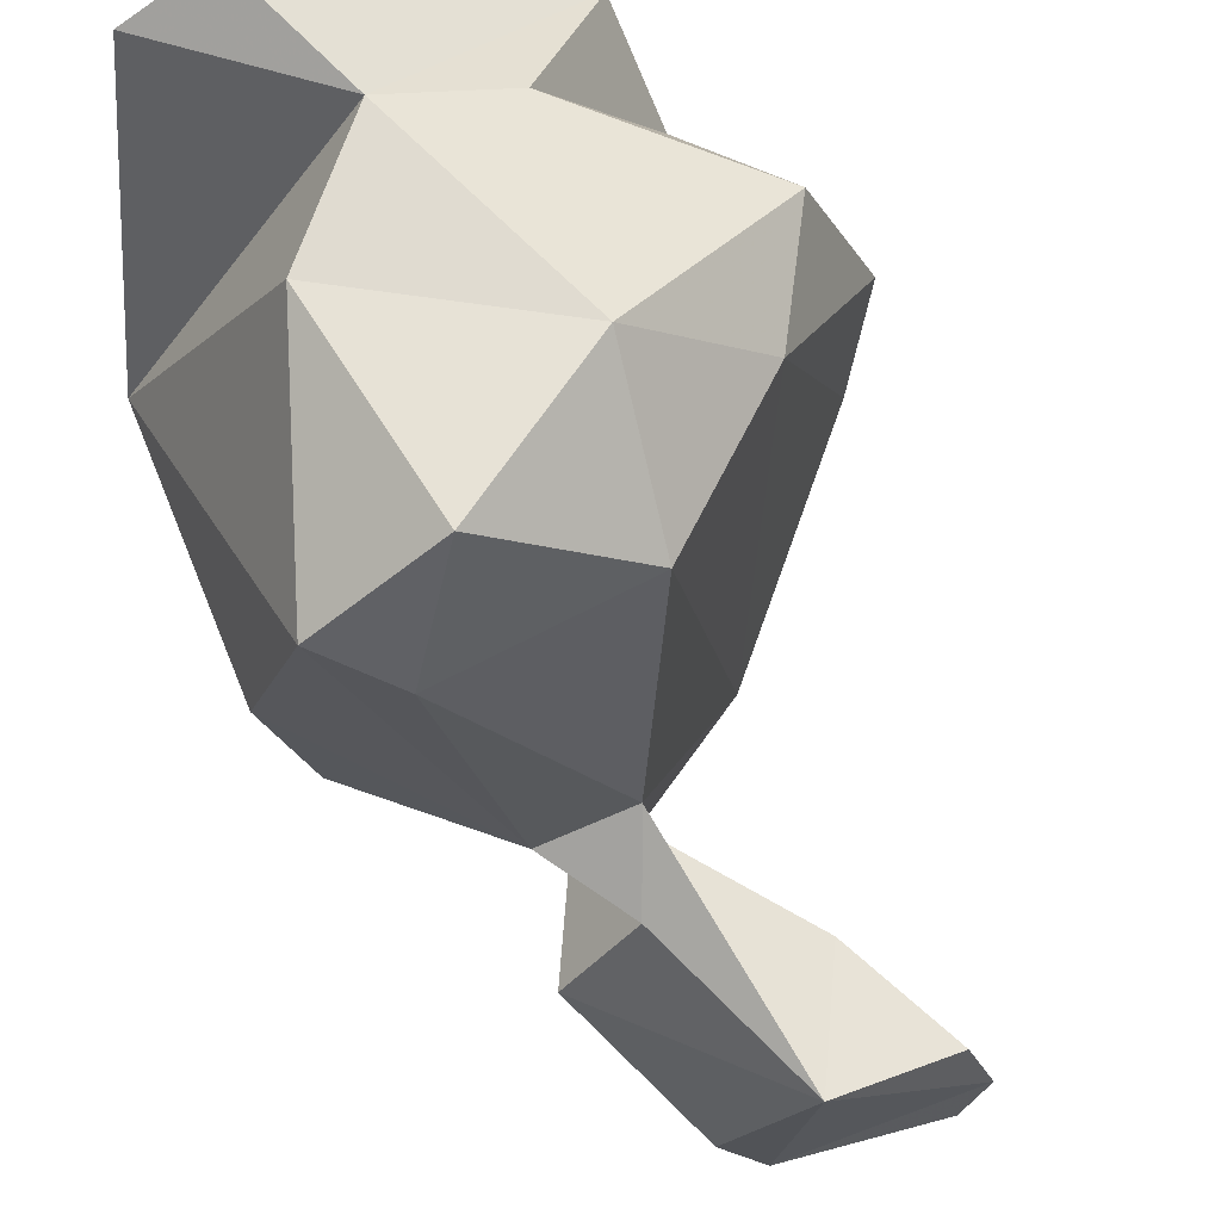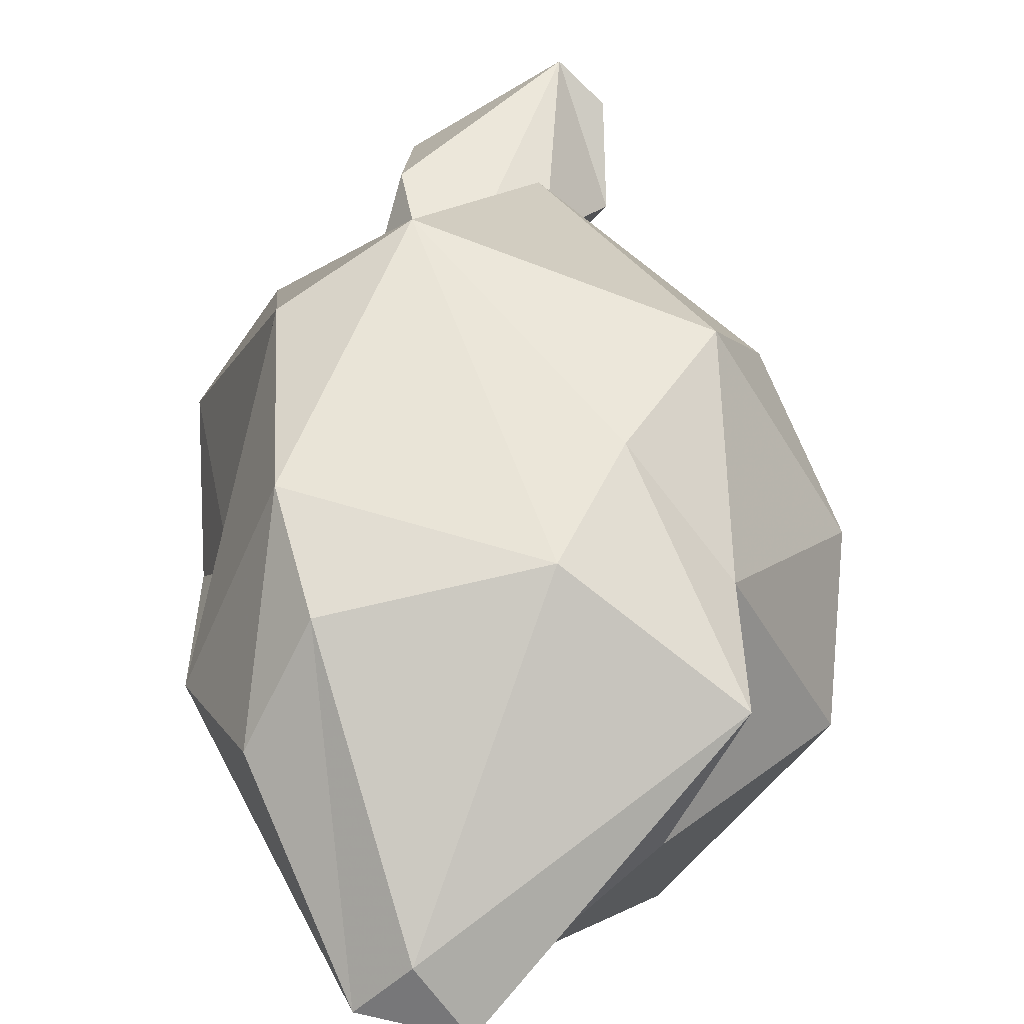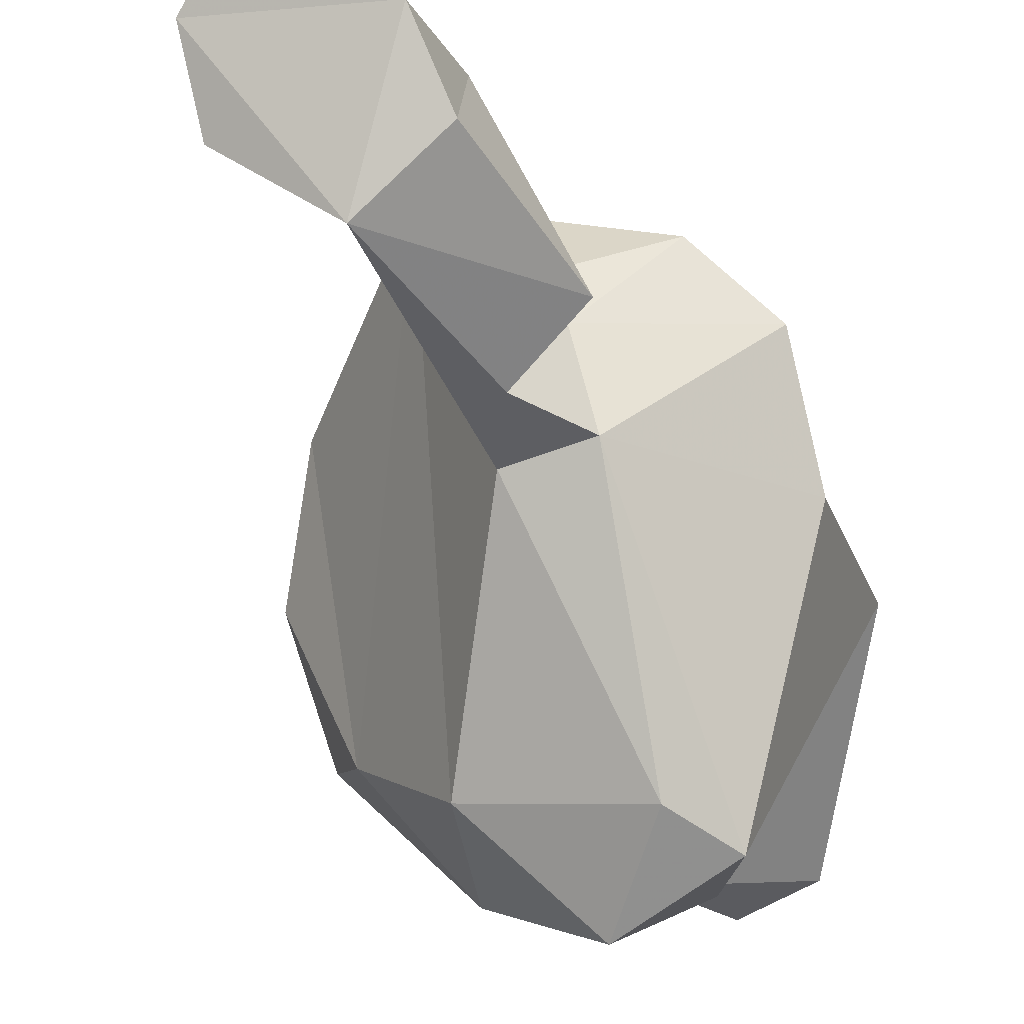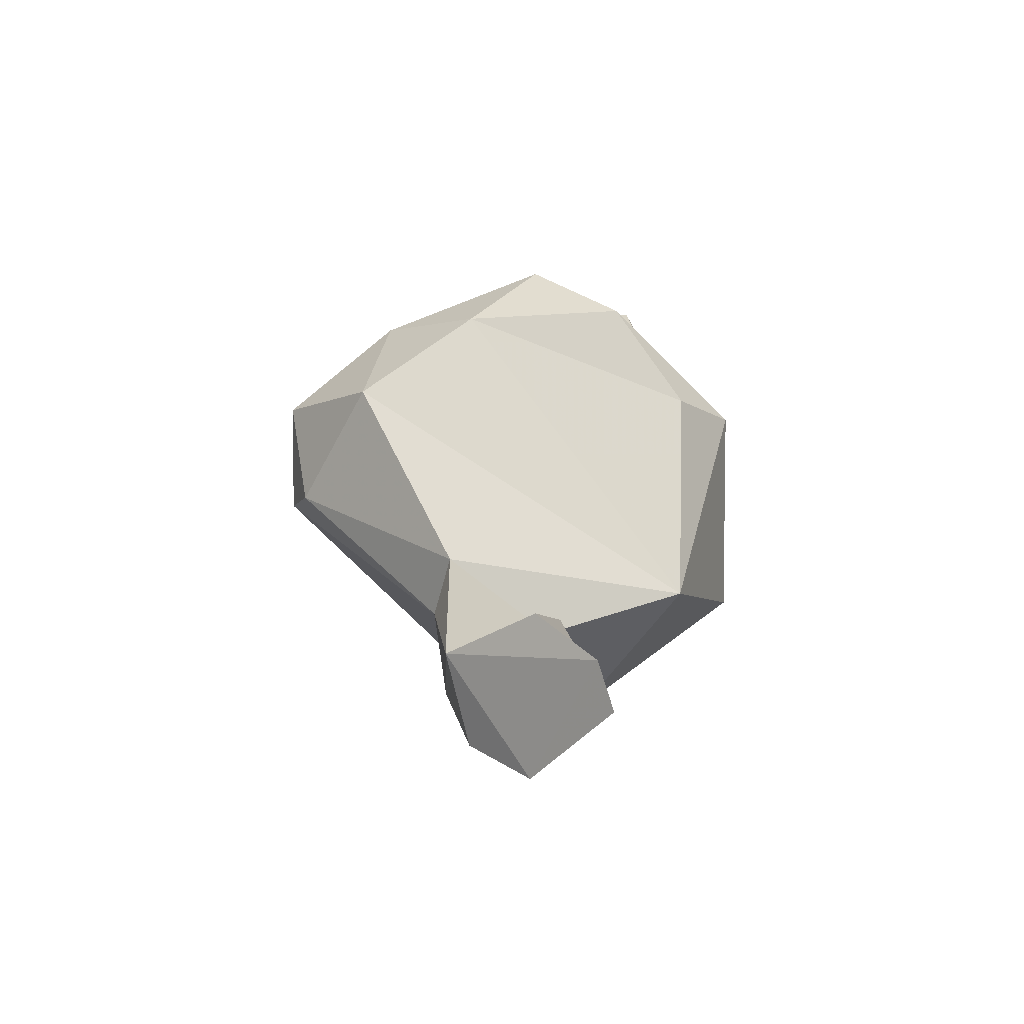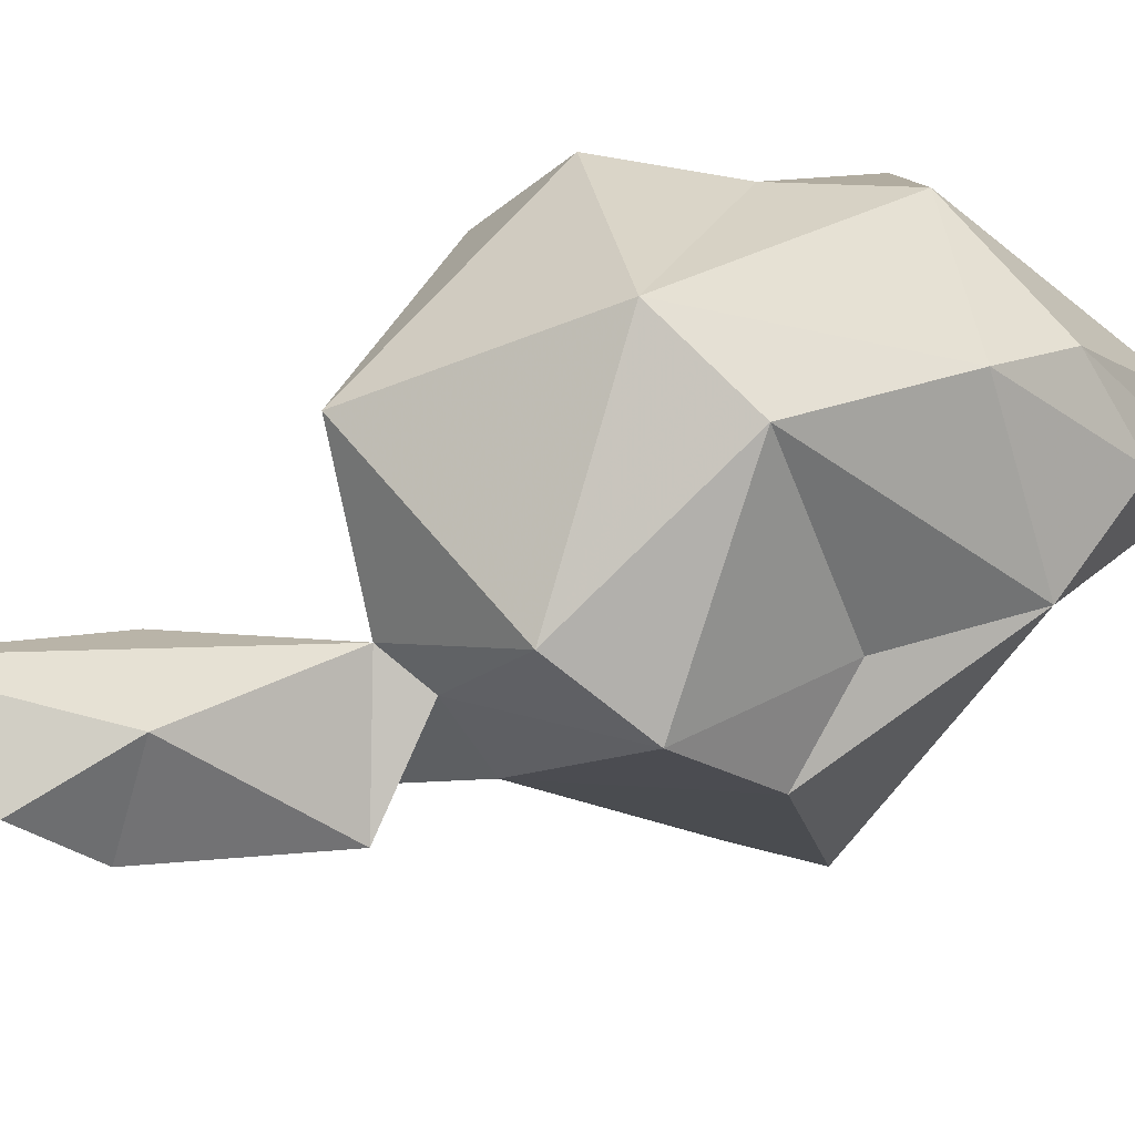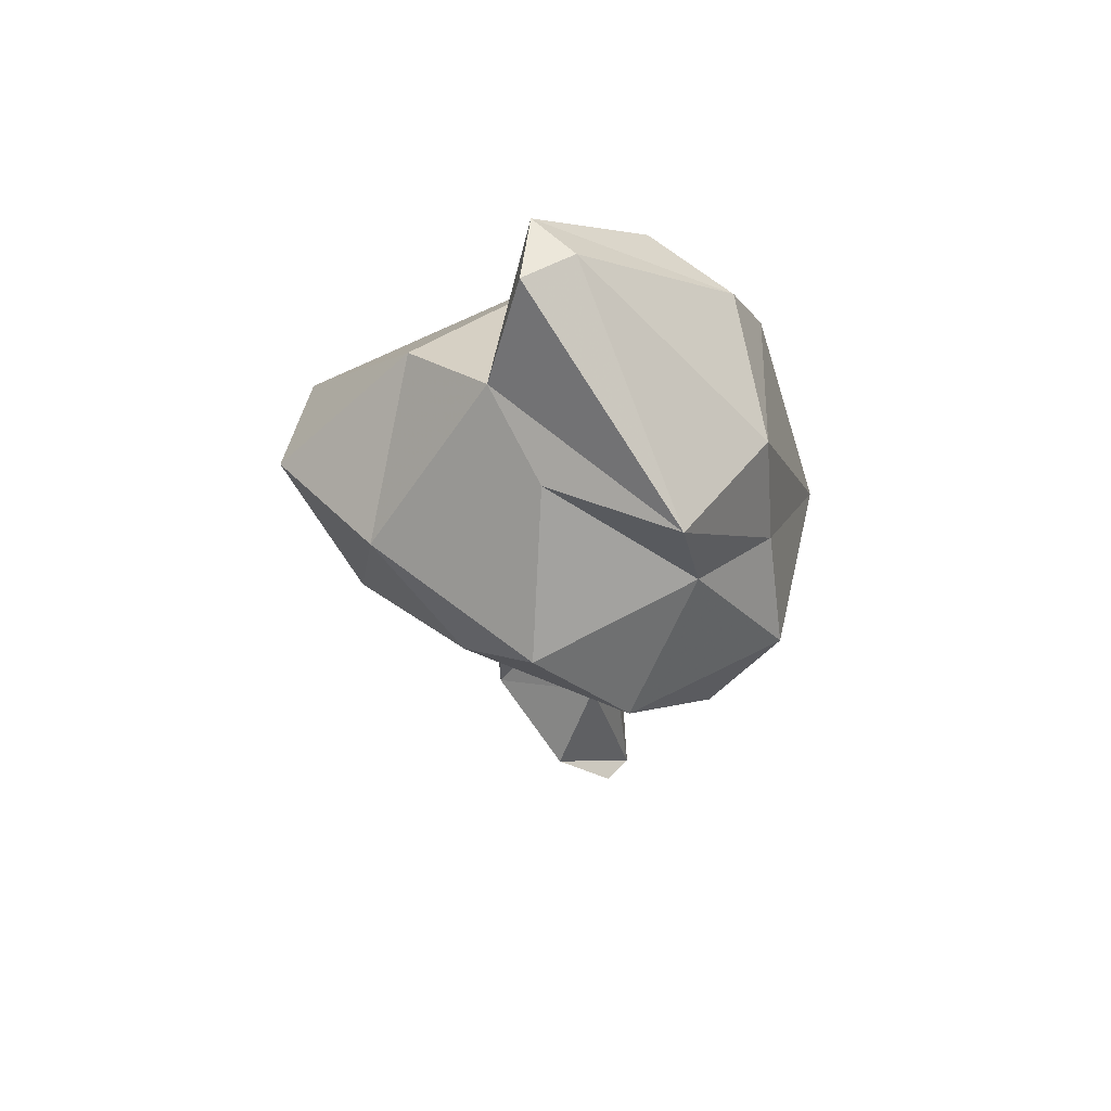
<metadata>
{"format":"obj","ext":"obj","renderer":"f3d","projection":"perspective","resolution":1024,"background":"white","views":[{"elev":-67.9,"azim":25.3,"up":"+Y"},{"elev":40.9,"azim":-0.0,"up":"+Y"},{"elev":-46.8,"azim":-159.8,"up":"+Y"},{"elev":-64.2,"azim":77.2,"up":"+Z"},{"elev":43.2,"azim":-116.5,"up":"+Y"},{"elev":61.9,"azim":90.0,"up":"+Z"}]}
</metadata>
<code>
v 255.1 192.6 147.8
v 254.9 196.5 143.7
v 258 203.7 148.4
v 256.3 195.5 150.8
v 257.4 199.1 141.2
v 258.3 202.8 155.4
v 257.5 197.6 160.8
v 260.5 191 141.5
v 260.9 194.7 139.9
v 259.1 191.8 136.9
v 255.4 195.9 156.4
v 261.1 197 131.6
v 259.7 182.7 152.4
v 260.8 192.7 130
v 260.6 192.7 166
v 261.4 195.3 127.3
v 261.6 183.2 149.8
v 262 205.7 146.5
v 265.9 201.7 138.9
v 262.4 190.4 138.4
v 259.4 201.3 159.2
v 266.3 202.5 158.3
v 264.6 190.7 131.1
v 262.3 194.5 166
v 262.5 196 138.6
v 262.6 187.5 159.5
v 264.7 181.6 153.7
v 266.2 195.6 133.3
v 263.9 190.8 141.5
v 266.7 197.6 125.2
v 268.5 193.9 129.1
v 268.3 196.5 126.4
v 268.3 202.9 153.6
v 268.3 185 149.5
v 272.6 200.6 146.5
v 271.7 198.7 160.3
v 265.9 190.9 162.1
v 263.9 192.3 166.6
v 272.6 189.7 151.7
v 269.4 193.1 160.1
v 269.6 185.9 155.6
v 271.4 199.6 155.9
v 271 203.6 149.2
v 275.1 196.8 150.5
v 274.7 192.7 154.8
g foo
f 23 14 16
f 23 16 32
f 32 16 30
f 31 23 32
f 14 12 16
f 14 10 12
f 20 10 23
f 23 10 14
f 16 12 30
f 23 31 28
f 31 30 28
f 32 30 31
f 9 20 8
f 10 9 25
f 10 25 12
f 17 13 8
f 29 8 20
f 9 10 20
f 17 8 29
f 12 25 30
f 27 13 17
f 23 29 20
f 25 29 23
f 23 28 25
f 30 25 28
f 17 29 34
f 17 34 27
f 8 1 2
f 13 1 8
f 8 2 9
f 9 2 5
f 9 5 25
f 19 25 5
f 13 27 26
f 25 19 29
f 27 41 26
f 29 19 34
f 27 34 41
f 39 34 19
f 34 39 41
f 1 4 2
f 5 2 3
f 4 1 11
f 26 11 13
f 1 13 11
f 18 5 3
f 19 5 18
f 41 37 26
f 37 41 40
f 39 19 35
f 41 39 45
f 40 41 45
f 44 39 35
f 39 44 45
f 4 11 3
f 4 3 2
f 37 11 26
f 19 18 43
f 43 35 19
f 42 40 45
f 42 45 44
f 42 44 43
f 43 44 35
f 3 11 6
f 11 7 6
f 7 11 15
f 3 6 18
f 37 38 15
f 11 37 15
f 22 33 18
f 18 33 43
f 40 36 37
f 36 38 37
f 36 42 33
f 33 42 43
f 42 36 40
f 21 7 15
f 6 7 21
f 6 21 22
f 22 18 6
f 24 15 38
f 21 15 24
f 21 24 22
f 22 24 36
f 24 38 36
f 22 36 33
g

</code>
